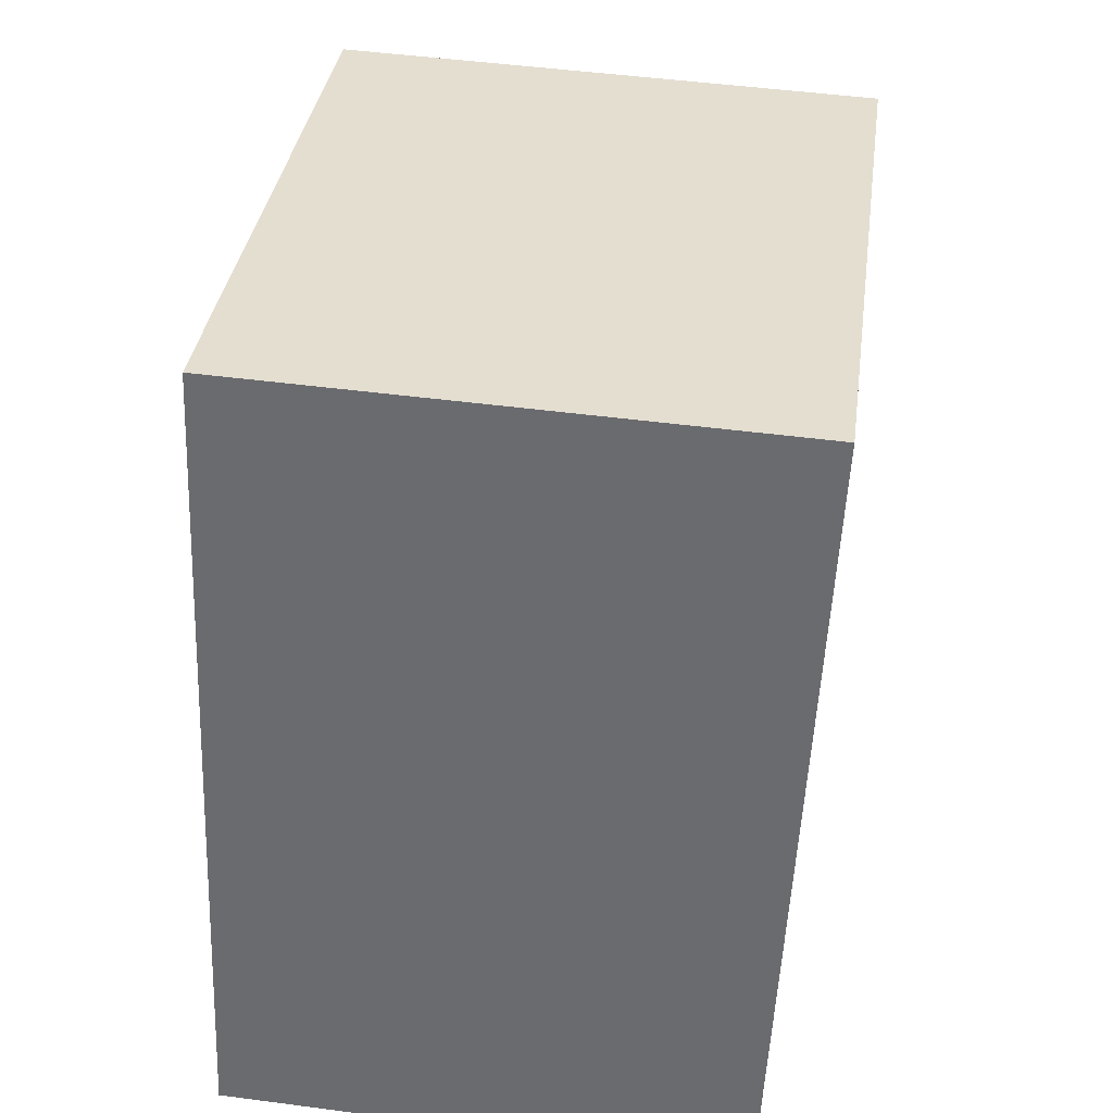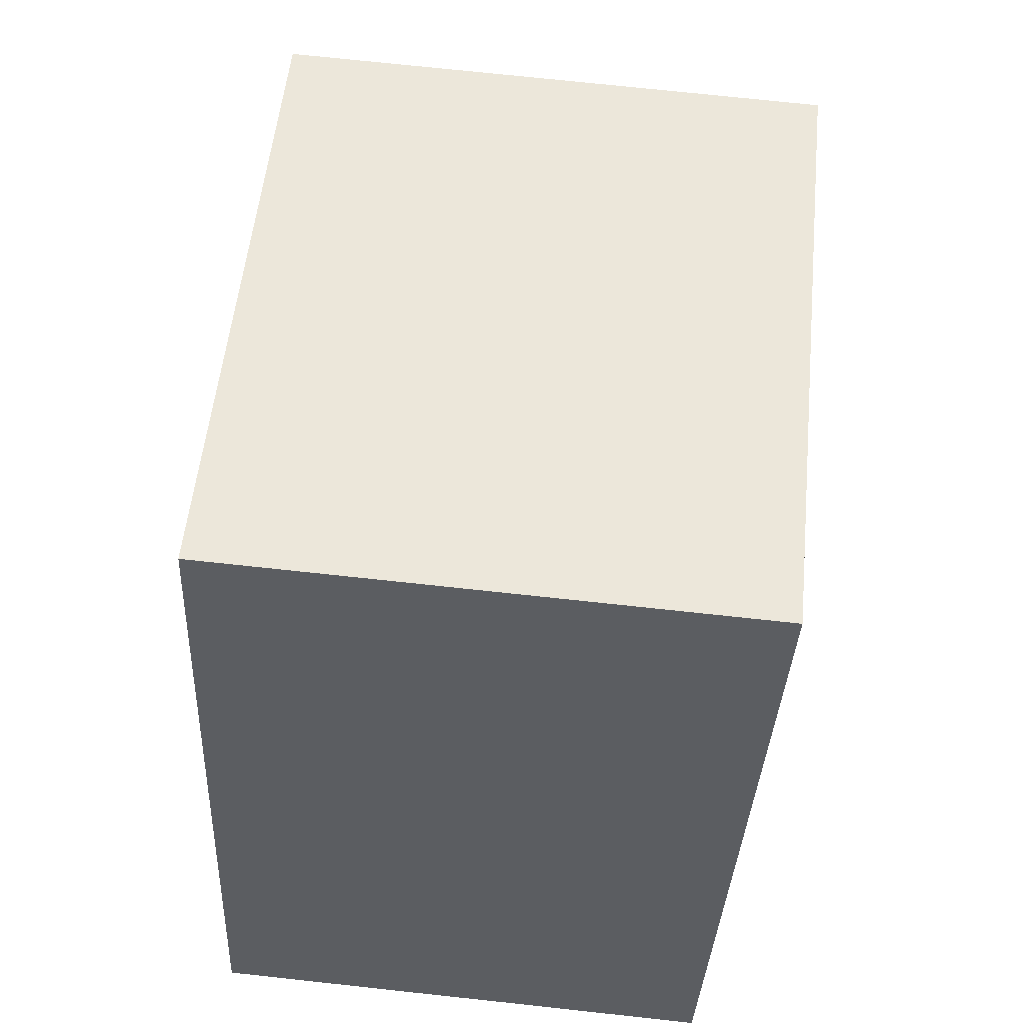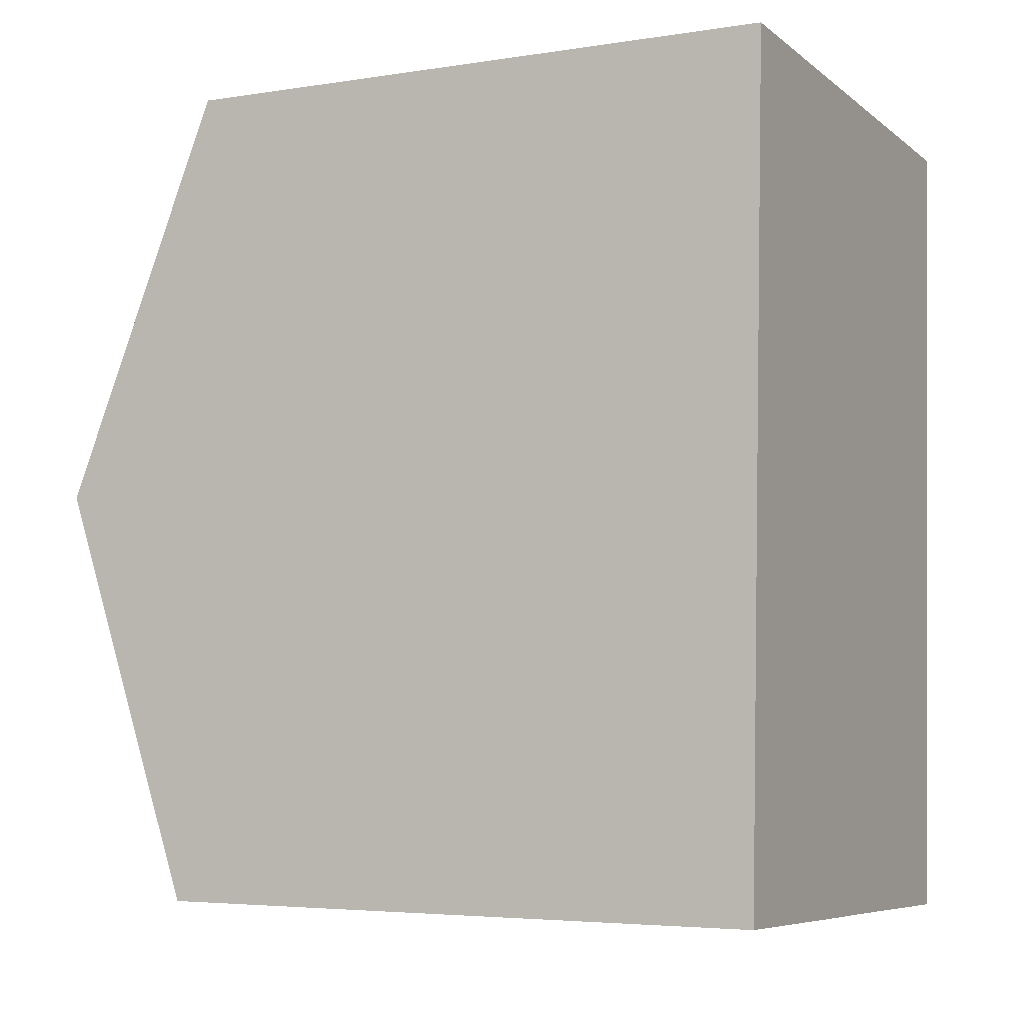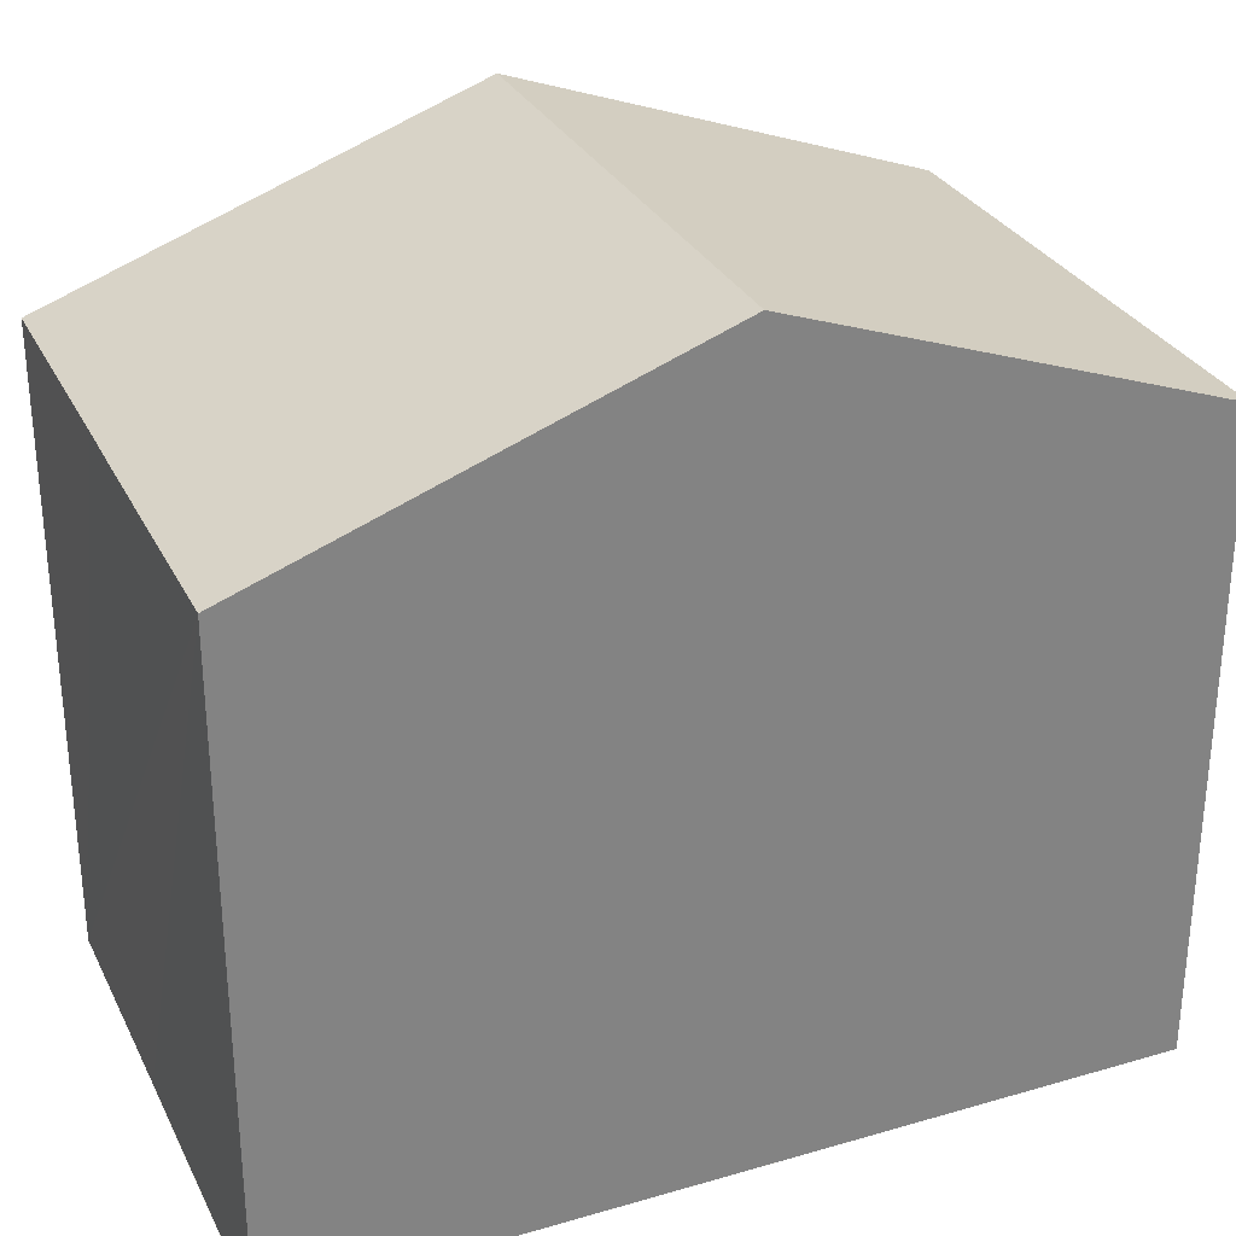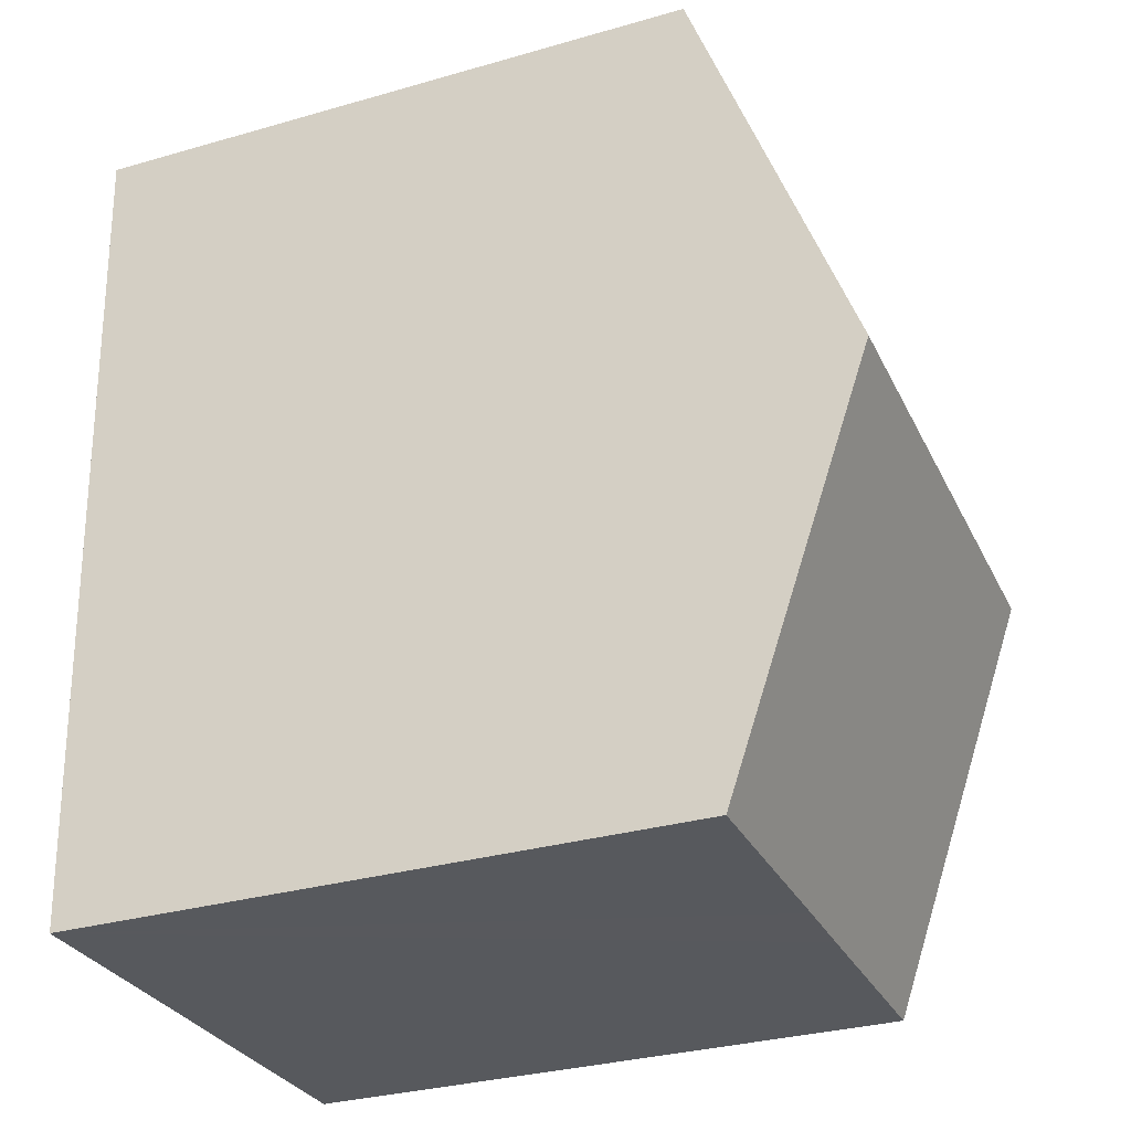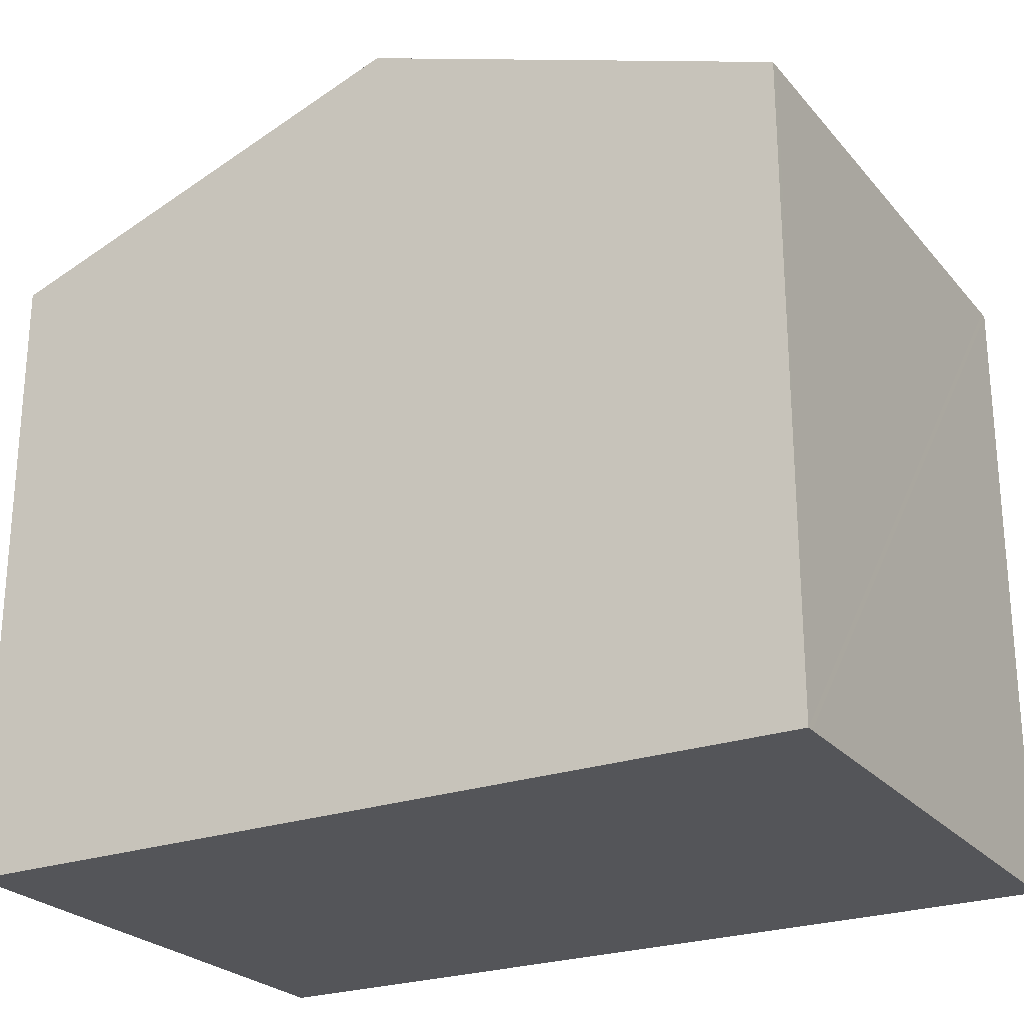
<metadata>
{"format":"obj","ext":"obj","renderer":"f3d","projection":"perspective","resolution":1024,"background":"white","views":[{"elev":35.5,"azim":7.7,"up":"+Z"},{"elev":54.0,"azim":5.7,"up":"+Z"},{"elev":-4.5,"azim":-63.0,"up":"+Z"},{"elev":29.7,"azim":-110.4,"up":"+Y"},{"elev":-31.8,"azim":112.0,"up":"+Z"},{"elev":-24.8,"azim":-57.7,"up":"+Y"}]}
</metadata>
<code>
v  7.706 10.86 5.586
v  7.878 8.75 11.46
v  7.985 8.75 11.46
v  0.648 8.75 11.74
v  0.27 10.86 5.869
v  0.541 8.75 11.74
v  7.426 8.748 -0.291
v  4.235 8.751 -0.163
v  3.178 8.75 -0.126
v  0 8.751 5.358e-16
v  0 0 0
v  0.541 -7.19e-16 11.74
v  0.27 -3.594e-16 5.869
v  0.648 -7.187e-16 11.74
v  7.878 -7.019e-16 11.46
v  7.985 -7.017e-16 11.46
v  7.426 1.782e-17 -0.291
v  7.706 -3.42e-16 5.586
v  4.235 9.981e-18 -0.163
v  3.178 7.715e-18 -0.126
g defaultobject
f 1 2 3
f 2 1 4
f 4 1 5
f 4 5 6
f 7 5 1
f 5 7 8
f 5 8 9
f 5 9 10
f 11 5 10
f 5 11 6
f 6 11 12
f 12 11 13
f 12 4 6
f 4 12 2
f 2 12 3
f 3 12 14
f 3 14 15
f 3 15 16
f 16 1 3
f 1 16 7
f 7 16 17
f 17 16 18
f 17 8 7
f 8 17 9
f 9 17 10
f 10 17 19
f 10 19 11
f 11 19 20
f 13 14 12
f 14 13 15
f 15 13 16
f 16 13 18
f 18 13 11
f 18 11 19
f 18 19 17
f 19 11 20

</code>
